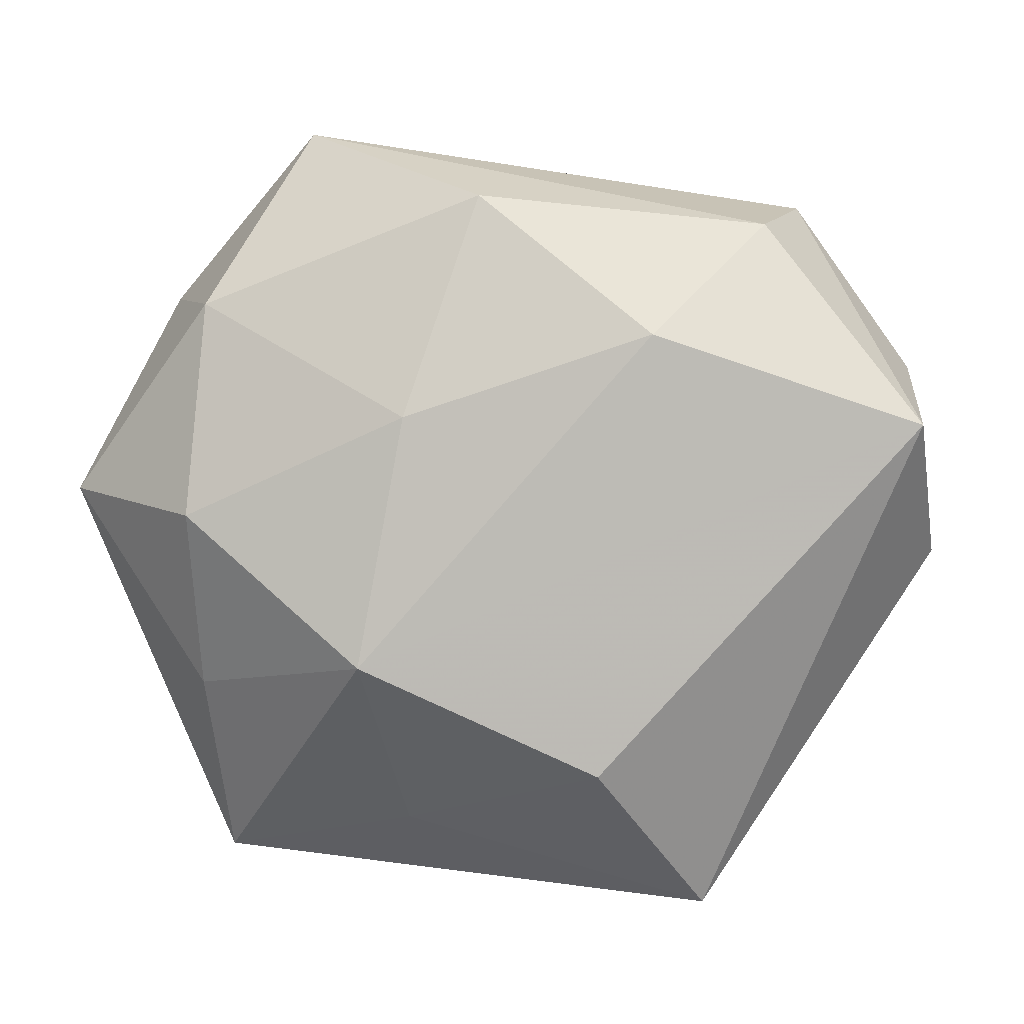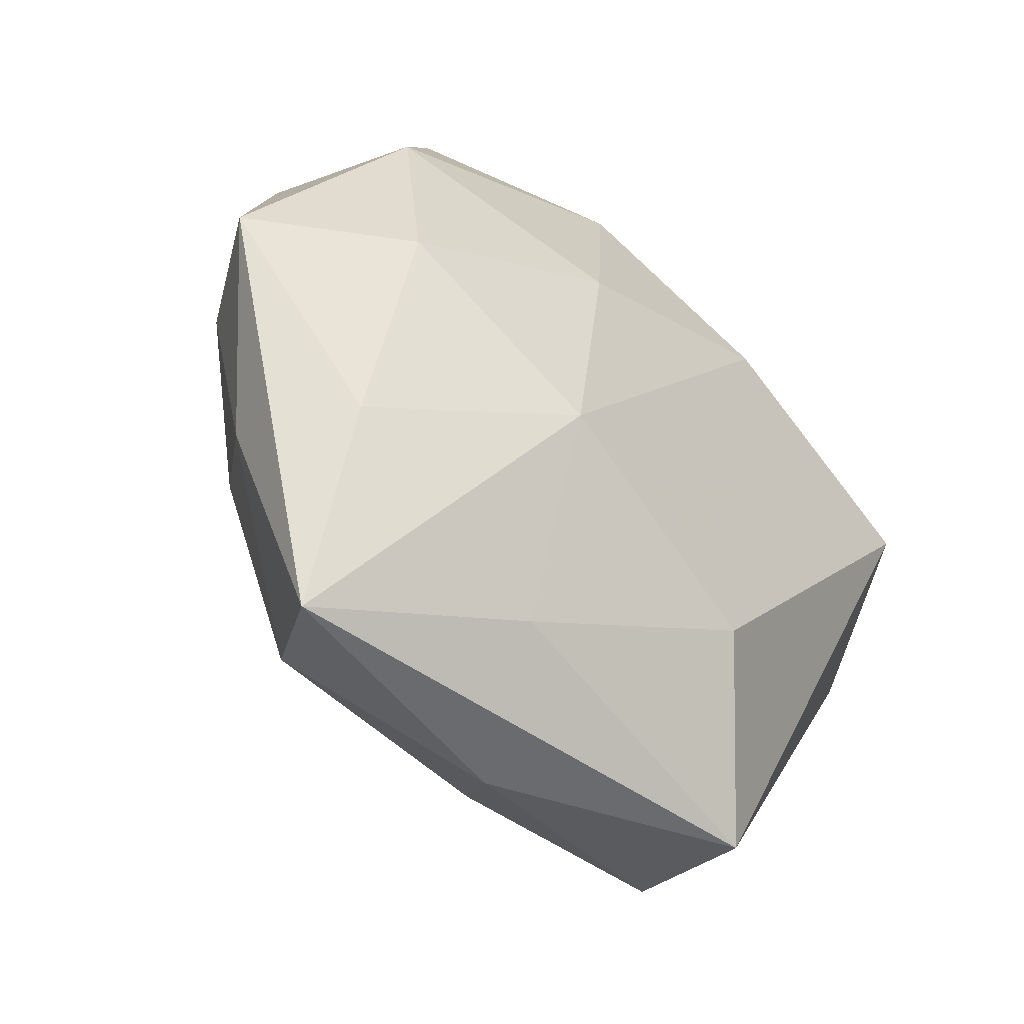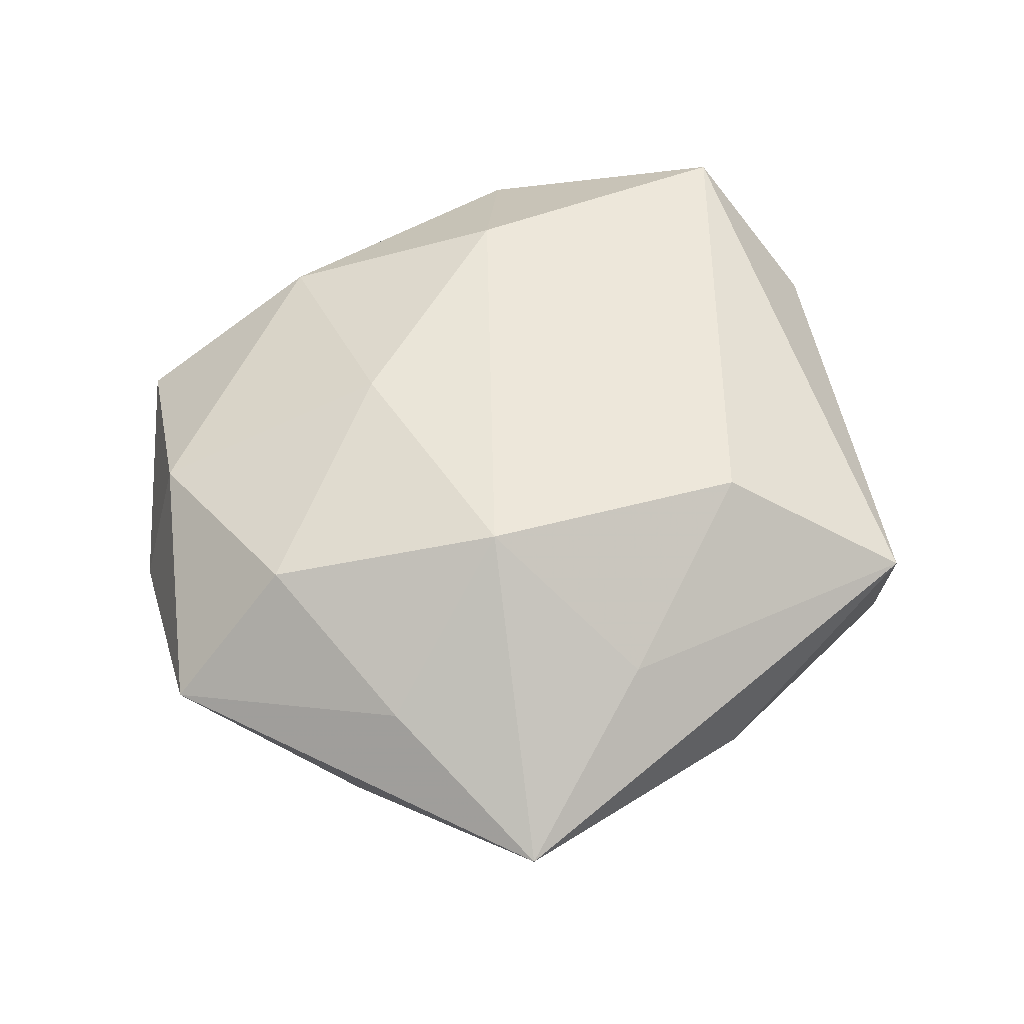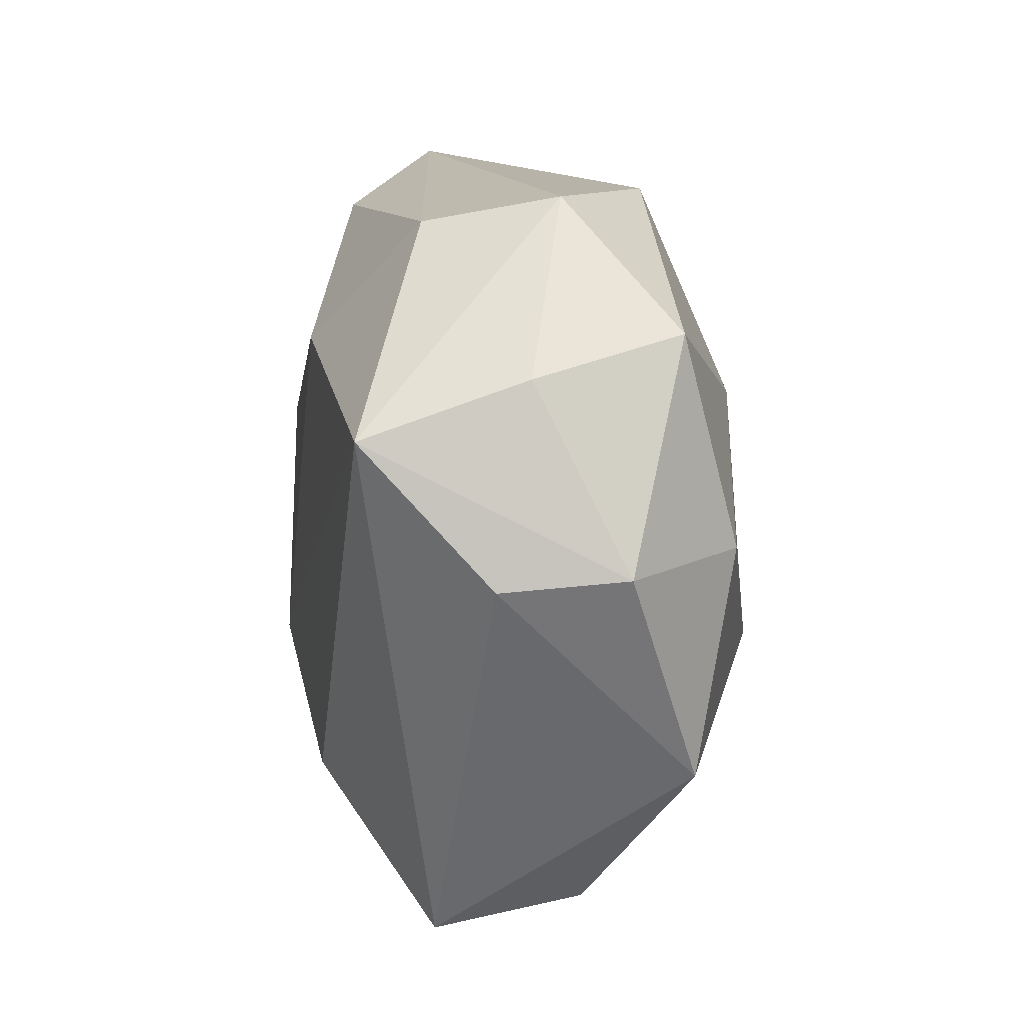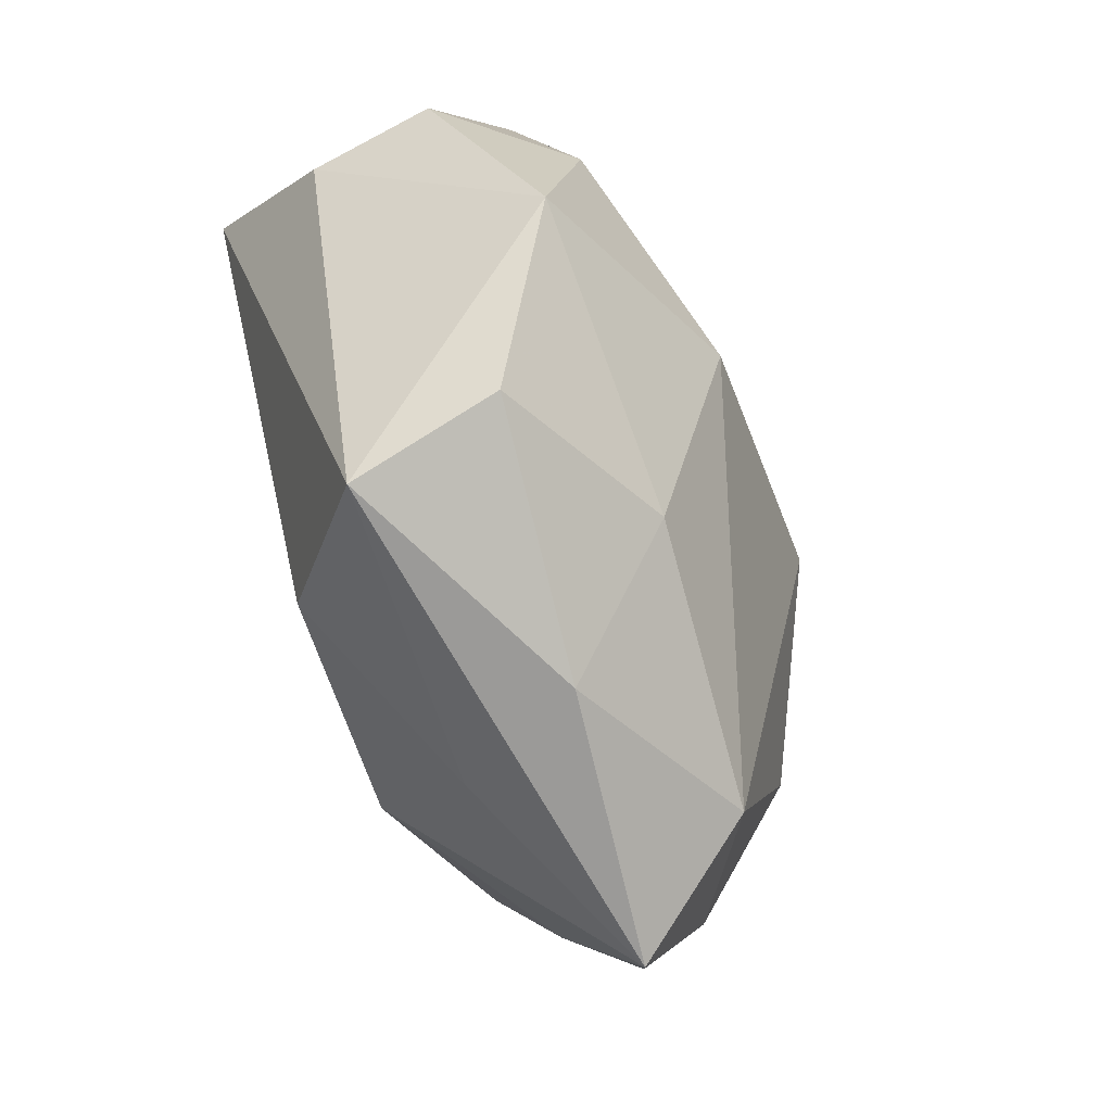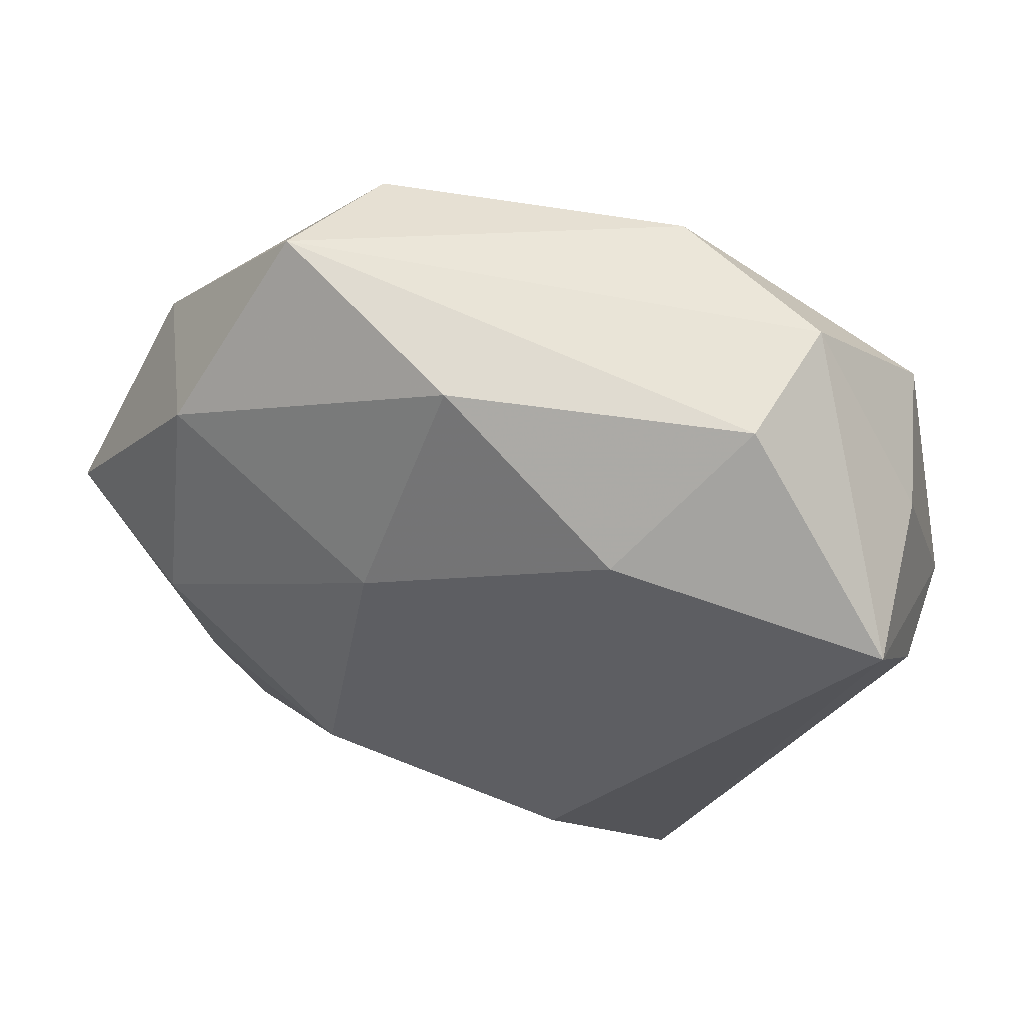
<metadata>
{"format":"obj","ext":"obj","renderer":"f3d","projection":"perspective","resolution":1024,"background":"white","views":[{"elev":4.3,"azim":0.1,"up":"+Y"},{"elev":-45.4,"azim":-47.6,"up":"+Y"},{"elev":52.8,"azim":-42.8,"up":"+Z"},{"elev":5.2,"azim":79.5,"up":"+Y"},{"elev":-77.2,"azim":108.6,"up":"+Y"},{"elev":47.2,"azim":10.7,"up":"+Y"}]}
</metadata>
<code>
v -0.03241 -0.03623 -5.571e-05
v 0.01743 -0.04027 0.009662
v 0.03317 -0.02256 -0.01289
v 0.04308 -0.00264 -0.004419
v 0.01324 -0.01188 -0.02327
v -0.0351 0.0004715 0.01565
v -0.02304 0.03932 0.003937
v -0.005522 -0.03917 -0.002557
v 0.0338 -0.0008251 -0.01656
v 0.039 0.0152 0.003994
v -0.02983 -0.007705 -0.01597
v 0.006147 -0.02532 0.01968
v 0.04116 -0.003716 0.007649
v -0.006939 0.02388 -0.01982
v -0.03346 0.02168 0.01158
v 0.02787 0.03195 -0.0009116
v 0.02316 0.0297 0.01163
v 0.0155 0.01306 -0.02063
v 0.01298 0.03349 -0.0121
v -0.03816 0.0224 -0.003303
v -0.01299 -0.0312 0.01017
v -0.005697 0.03243 0.01472
v 0.01132 0.01859 0.02103
v -0.04008 0.003175 -0.008243
v -0.01761 -0.01426 0.0209
v -0.01687 0.03626 -0.009752
v -0.03447 -0.01741 0.008306
v 0.004032 -0.02909 -0.01401
v -0.03844 -0.01492 -0.004823
v 0.03762 0.01921 -0.01042
v -0.01138 0.002944 -0.02477
v -0.04791 0.002494 0.003738
v 0.038 0.009725 0.01983
v -0.01309 0.01048 0.02022
v -0.02382 -0.02953 -0.01243
v 0.02036 -0.03688 -0.004639
v -0.02675 0.01379 -0.01466
f 5 35 31
f 1 2 21
f 33 2 13
f 13 4 33
f 13 2 3
f 3 4 13
f 10 16 33
f 30 16 10
f 33 4 10
f 10 4 30
f 19 16 30
f 7 16 19
f 8 2 1
f 1 35 8
f 27 32 1
f 6 32 27
f 31 35 11
f 15 32 6
f 7 20 15
f 15 20 32
f 33 16 17
f 17 23 33
f 17 16 7
f 12 21 2
f 12 2 33
f 18 19 30
f 18 5 31
f 28 8 35
f 28 5 3
f 35 5 28
f 7 19 26
f 26 20 7
f 31 11 37
f 20 26 37
f 32 20 24
f 20 37 24
f 24 37 11
f 29 35 1
f 29 11 35
f 29 24 11
f 1 32 29
f 32 24 29
f 7 15 22
f 22 17 7
f 23 17 22
f 34 15 6
f 23 22 34
f 34 22 15
f 9 18 30
f 5 18 9
f 3 5 9
f 9 4 3
f 30 4 9
f 14 18 31
f 19 18 14
f 14 26 19
f 31 37 14
f 14 37 26
f 36 28 3
f 8 28 36
f 3 2 36
f 2 8 36
f 23 34 25
f 33 23 25
f 25 12 33
f 25 34 6
f 6 27 25
f 21 12 25
f 1 21 25
f 25 27 1

</code>
